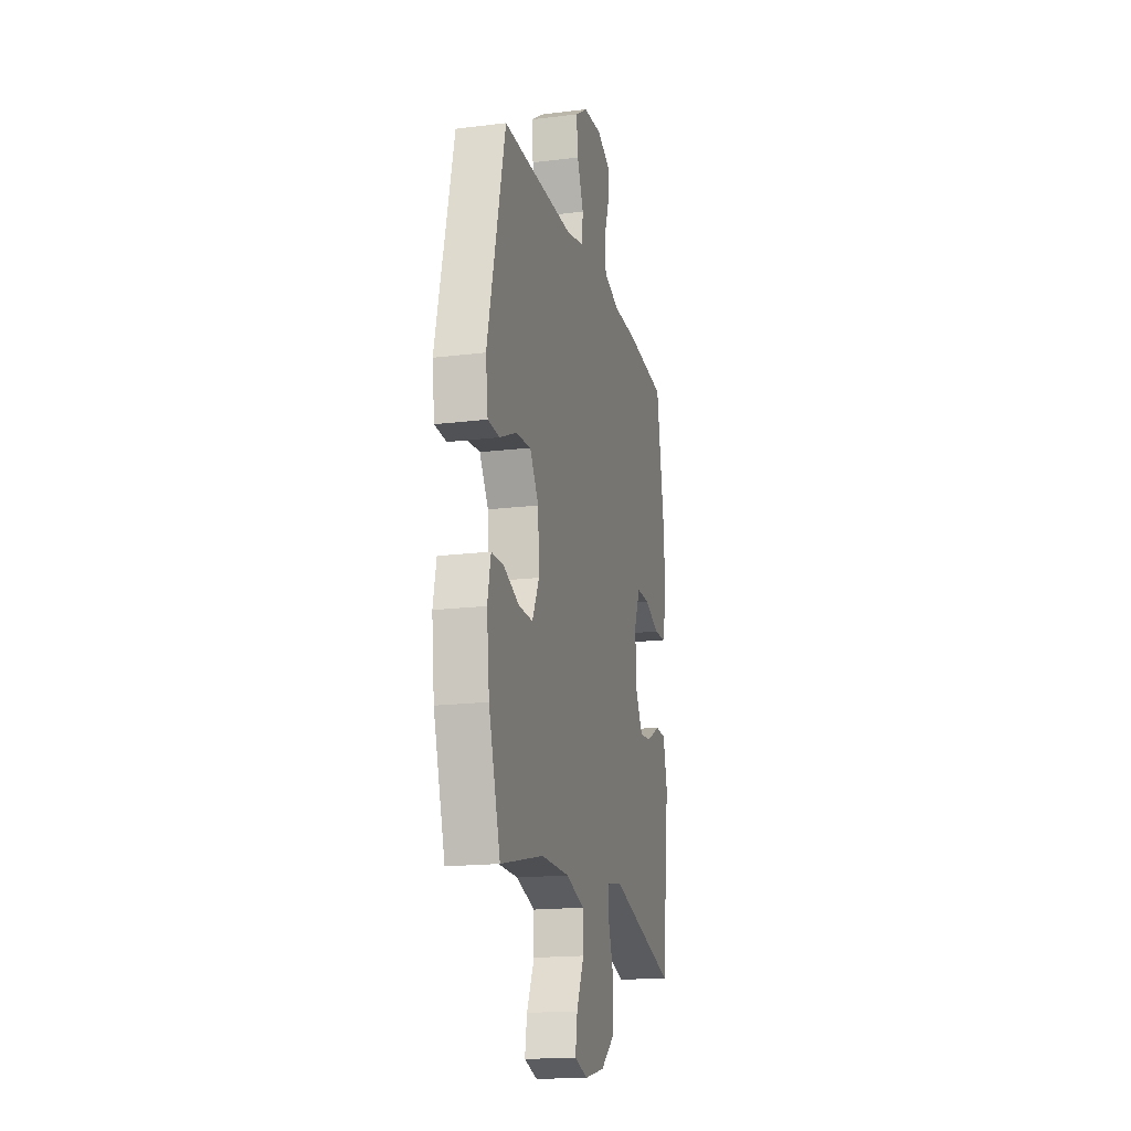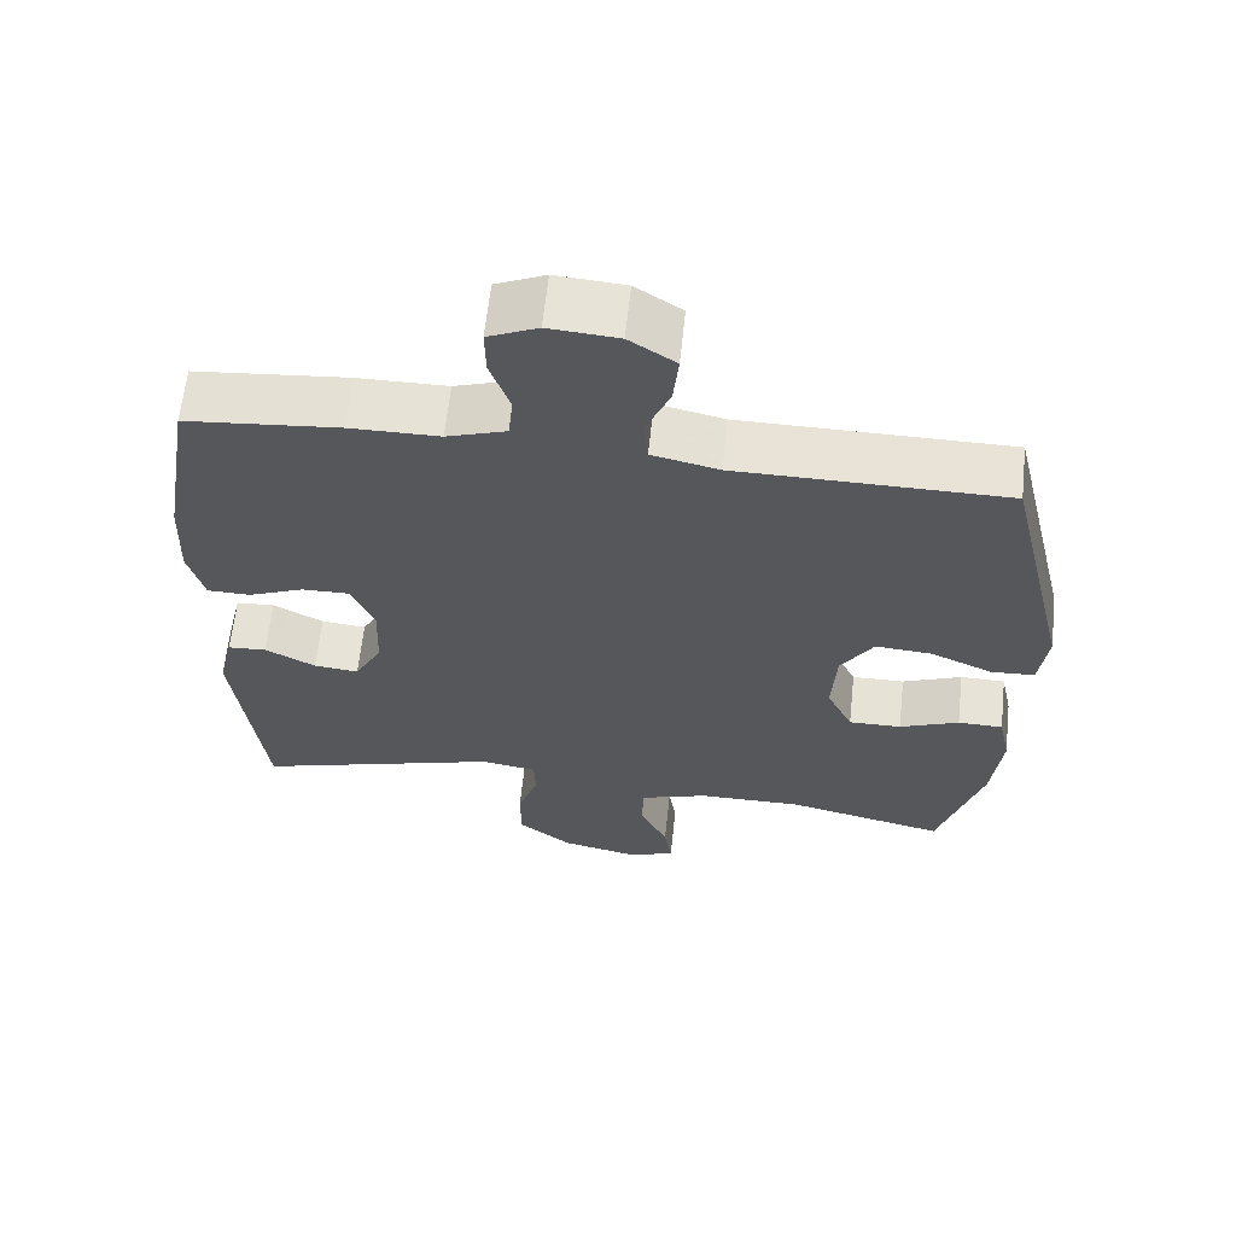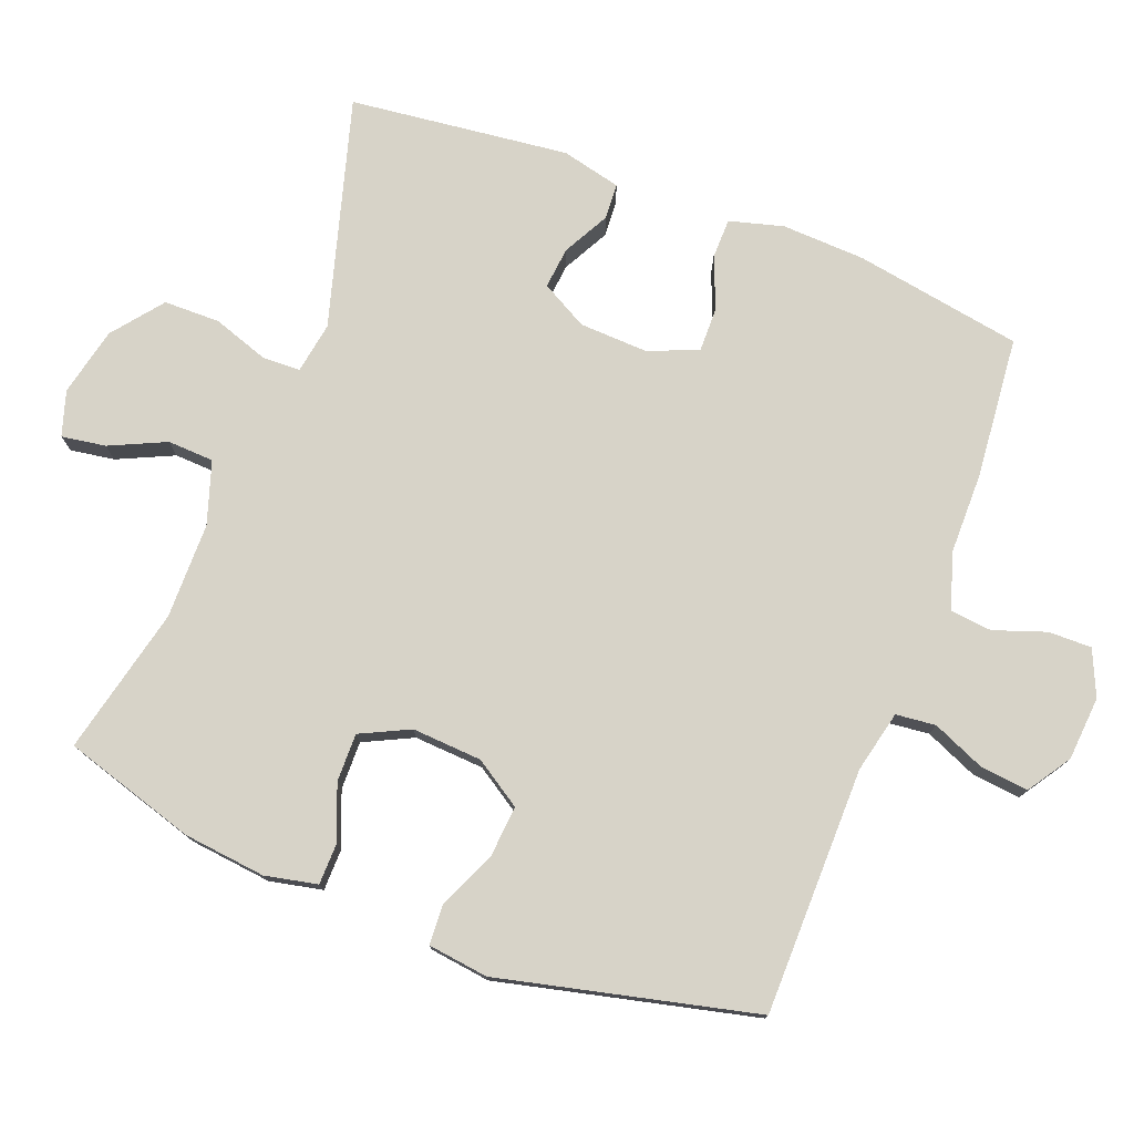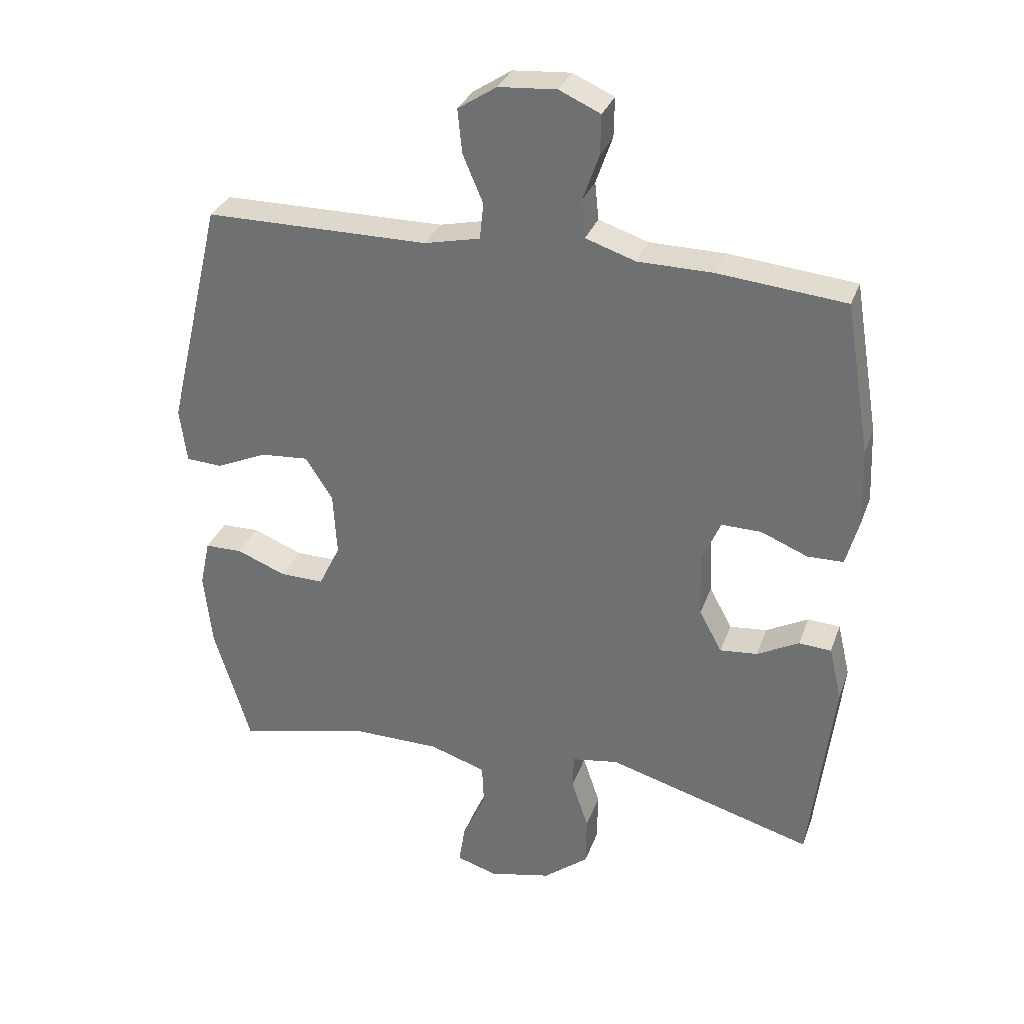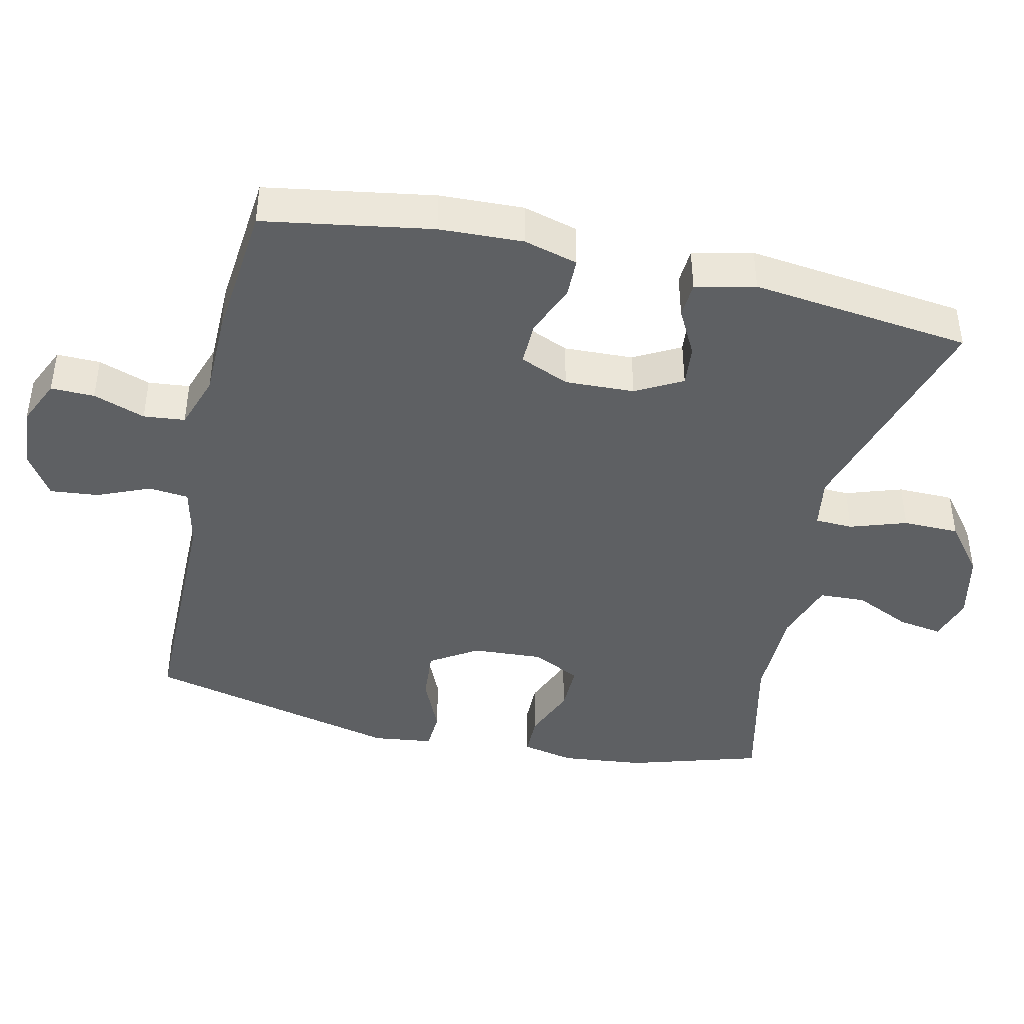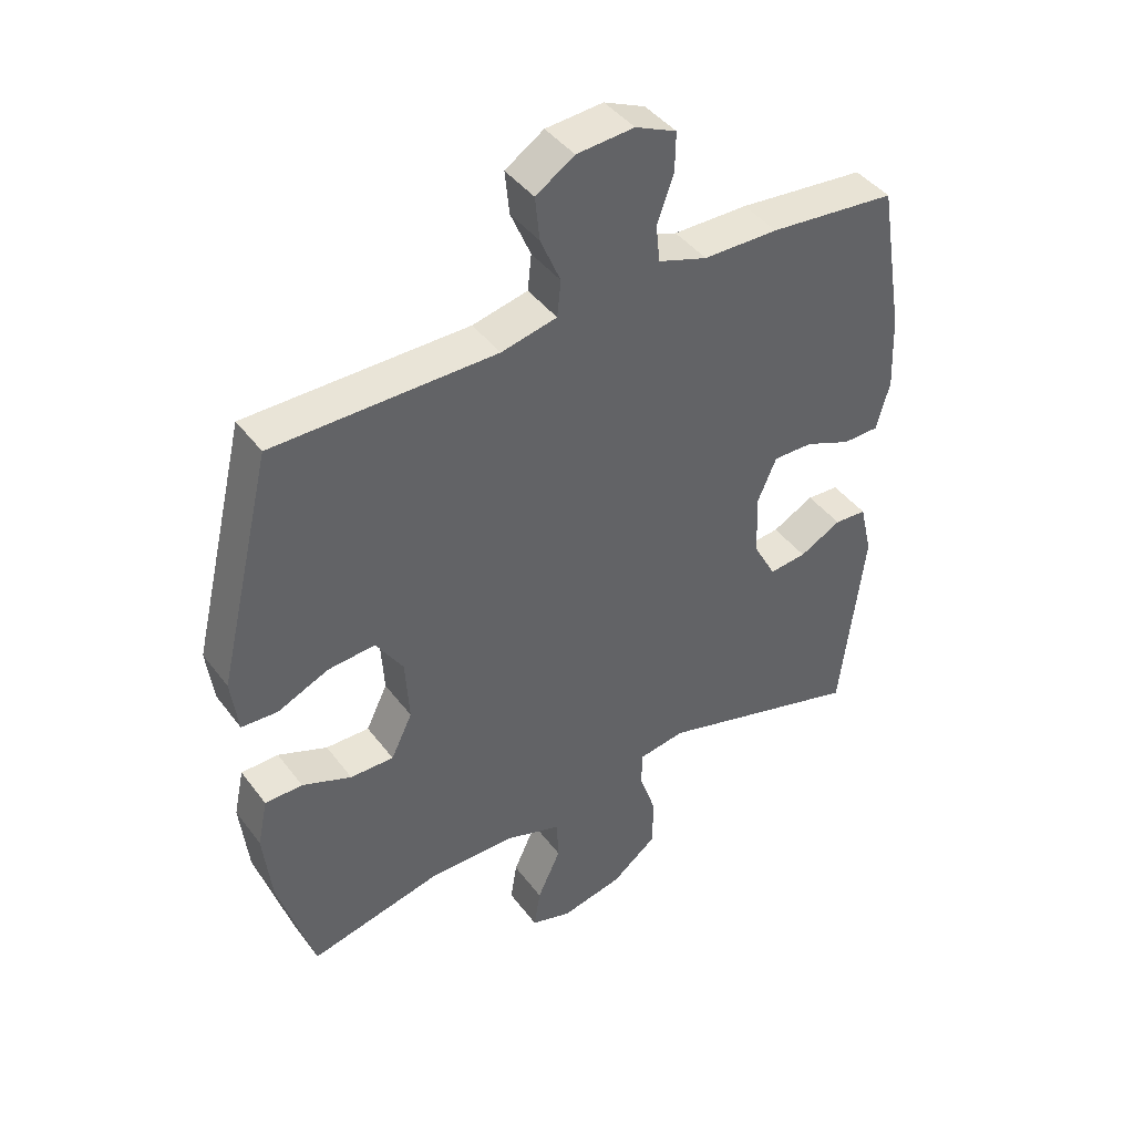
<metadata>
{"format":"obj","ext":"obj","renderer":"f3d","projection":"perspective","resolution":1024,"background":"white","views":[{"elev":-17.6,"azim":-76.3,"up":"+Z"},{"elev":62.7,"azim":-173.9,"up":"+Z"},{"elev":76.8,"azim":-68.9,"up":"+Y"},{"elev":31.7,"azim":18.1,"up":"+Z"},{"elev":-42.5,"azim":77.1,"up":"+Y"},{"elev":42.8,"azim":-33.9,"up":"+Z"}]}
</metadata>
<code>
v -0.5 0.07 0.5
v -0.148 0.07 0.502
v -0.06 0.07 0.522
v -0.054 0.07 0.579
v -0.086 0.07 0.654
v -0.093 0.07 0.723
v -0.032 0.07 0.763
v 0.059 0.07 0.77
v 0.124 0.07 0.741
v 0.123 0.07 0.679
v 0.097 0.07 0.605
v 0.103 0.07 0.546
v 0.181 0.07 0.52
v 0.299 0.07 0.519
v 0.5 0.07 0.5
v 0.54 0.07 0.261
v 0.545 0.07 0.142
v 0.524 0.07 0.065
v 0.467 0.07 0.064
v 0.394 0.07 0.094
v 0.331 0.07 0.095
v 0.301 0.07 0.025
v 0.305 0.07 -0.074
v 0.341 0.07 -0.14
v 0.4 0.07 -0.134
v 0.466 0.07 -0.099
v 0.517 0.07 -0.102
v 0.537 0.07 -0.187
v 0.5 0.07 -0.5
v 0.174 0.07 -0.406
v 0.101 0.07 -0.418
v 0.099 0.07 -0.472
v 0.126 0.07 -0.552
v 0.125 0.07 -0.632
v 0.054 0.07 -0.688
v -0.044 0.07 -0.71
v -0.108 0.07 -0.69
v -0.098 0.07 -0.627
v -0.061 0.07 -0.547
v -0.064 0.07 -0.481
v -0.153 0.07 -0.452
v -0.29 0.07 -0.451
v -0.5 0.07 -0.5
v -0.557 0.07 -0.312
v -0.57 0.07 -0.194
v -0.554 0.07 -0.119
v -0.495 0.07 -0.118
v -0.417 0.07 -0.149
v -0.348 0.07 -0.15
v -0.314 0.07 -0.08
v -0.32 0.07 0.02
v -0.363 0.07 0.087
v -0.438 0.07 0.081
v -0.519 0.07 0.045
v -0.576 0.07 0.048
v -0.587 0.07 0.134
v -0.5 0 0.5
v -0.148 0 0.502
v -0.06 0 0.522
v -0.054 0 0.579
v -0.086 0 0.654
v -0.093 0 0.723
v -0.032 0 0.763
v 0.059 0 0.77
v 0.124 0 0.741
v 0.123 0 0.679
v 0.097 0 0.605
v 0.103 0 0.546
v 0.181 0 0.52
v 0.299 0 0.519
v 0.5 0 0.5
v 0.54 0 0.261
v 0.545 0 0.142
v 0.524 0 0.065
v 0.467 0 0.064
v 0.394 0 0.094
v 0.331 0 0.095
v 0.301 0 0.025
v 0.305 0 -0.074
v 0.341 0 -0.14
v 0.4 0 -0.134
v 0.466 0 -0.099
v 0.517 0 -0.102
v 0.537 0 -0.187
v 0.5 0 -0.5
v 0.174 0 -0.406
v 0.101 0 -0.418
v 0.099 0 -0.472
v 0.126 0 -0.552
v 0.125 0 -0.632
v 0.054 0 -0.688
v -0.044 0 -0.71
v -0.108 0 -0.69
v -0.098 0 -0.627
v -0.061 0 -0.547
v -0.064 0 -0.481
v -0.153 0 -0.452
v -0.29 0 -0.451
v -0.5 0 -0.5
v -0.557 0 -0.312
v -0.57 0 -0.194
v -0.554 0 -0.119
v -0.495 0 -0.118
v -0.417 0 -0.149
v -0.348 0 -0.15
v -0.314 0 -0.08
v -0.32 0 0.02
v -0.363 0 0.087
v -0.438 0 0.081
v -0.519 0 0.045
v -0.576 0 0.048
v -0.587 0 0.134
f 56 1 2
f 55 56 2
f 54 55 2
f 53 54 2
f 52 53 2 3
f 51 52 3
f 50 51 3
f 46 47 48
f 45 46 48
f 44 45 48
f 43 44 48
f 42 43 48
f 41 42 48 49
f 40 41 49 50
f 37 38 39
f 36 37 39
f 35 36 39
f 34 35 39
f 33 34 39
f 32 33 39
f 31 32 39 40
f 28 29 30
f 27 28 30
f 26 27 30
f 25 26 30
f 24 25 30 31
f 40 50 3
f 31 40 3
f 24 31 3
f 23 24 3
f 18 19 20
f 17 18 20
f 16 17 20
f 15 16 20
f 14 15 20
f 13 14 20
f 12 13 20 21
f 9 10 11
f 8 9 11
f 7 8 11
f 6 7 11
f 5 6 11
f 4 5 11
f 4 11 12
f 3 4 12
f 23 3 12
f 22 23 12
f 12 21 22
f 58 57 112
f 58 112 111
f 58 111 110
f 58 110 109
f 59 58 109 108
f 59 108 107
f 59 107 106
f 104 103 102
f 104 102 101
f 104 101 100
f 104 100 99
f 104 99 98
f 105 104 98 97
f 106 105 97 96
f 95 94 93
f 95 93 92
f 95 92 91
f 95 91 90
f 95 90 89
f 95 89 88
f 96 95 88 87
f 86 85 84
f 86 84 83
f 86 83 82
f 86 82 81
f 87 86 81 80
f 59 106 96
f 59 96 87
f 59 87 80
f 59 80 79
f 76 75 74
f 76 74 73
f 76 73 72
f 76 72 71
f 76 71 70
f 76 70 69
f 77 76 69 68
f 67 66 65
f 67 65 64
f 67 64 63
f 67 63 62
f 67 62 61
f 67 61 60
f 68 67 60
f 68 60 59
f 68 59 79
f 68 79 78
f 78 77 68
f 1 57 58 2
f 2 58 59 3
f 3 59 60 4
f 4 60 61 5
f 5 61 62 6
f 6 62 63 7
f 7 63 64 8
f 8 64 65 9
f 9 65 66 10
f 10 66 67 11
f 11 67 68 12
f 12 68 69 13
f 13 69 70 14
f 14 70 71 15
f 15 71 72 16
f 16 72 73 17
f 17 73 74 18
f 18 74 75 19
f 19 75 76 20
f 20 76 77 21
f 21 77 78 22
f 22 78 79 23
f 23 79 80 24
f 24 80 81 25
f 25 81 82 26
f 26 82 83 27
f 27 83 84 28
f 28 84 85 29
f 29 85 86 30
f 30 86 87 31
f 31 87 88 32
f 32 88 89 33
f 33 89 90 34
f 34 90 91 35
f 35 91 92 36
f 36 92 93 37
f 37 93 94 38
f 38 94 95 39
f 39 95 96 40
f 40 96 97 41
f 41 97 98 42
f 42 98 99 43
f 43 99 100 44
f 44 100 101 45
f 45 101 102 46
f 46 102 103 47
f 47 103 104 48
f 48 104 105 49
f 49 105 106 50
f 50 106 107 51
f 51 107 108 52
f 52 108 109 53
f 53 109 110 54
f 54 110 111 55
f 55 111 112 56
f 56 112 57 1

</code>
